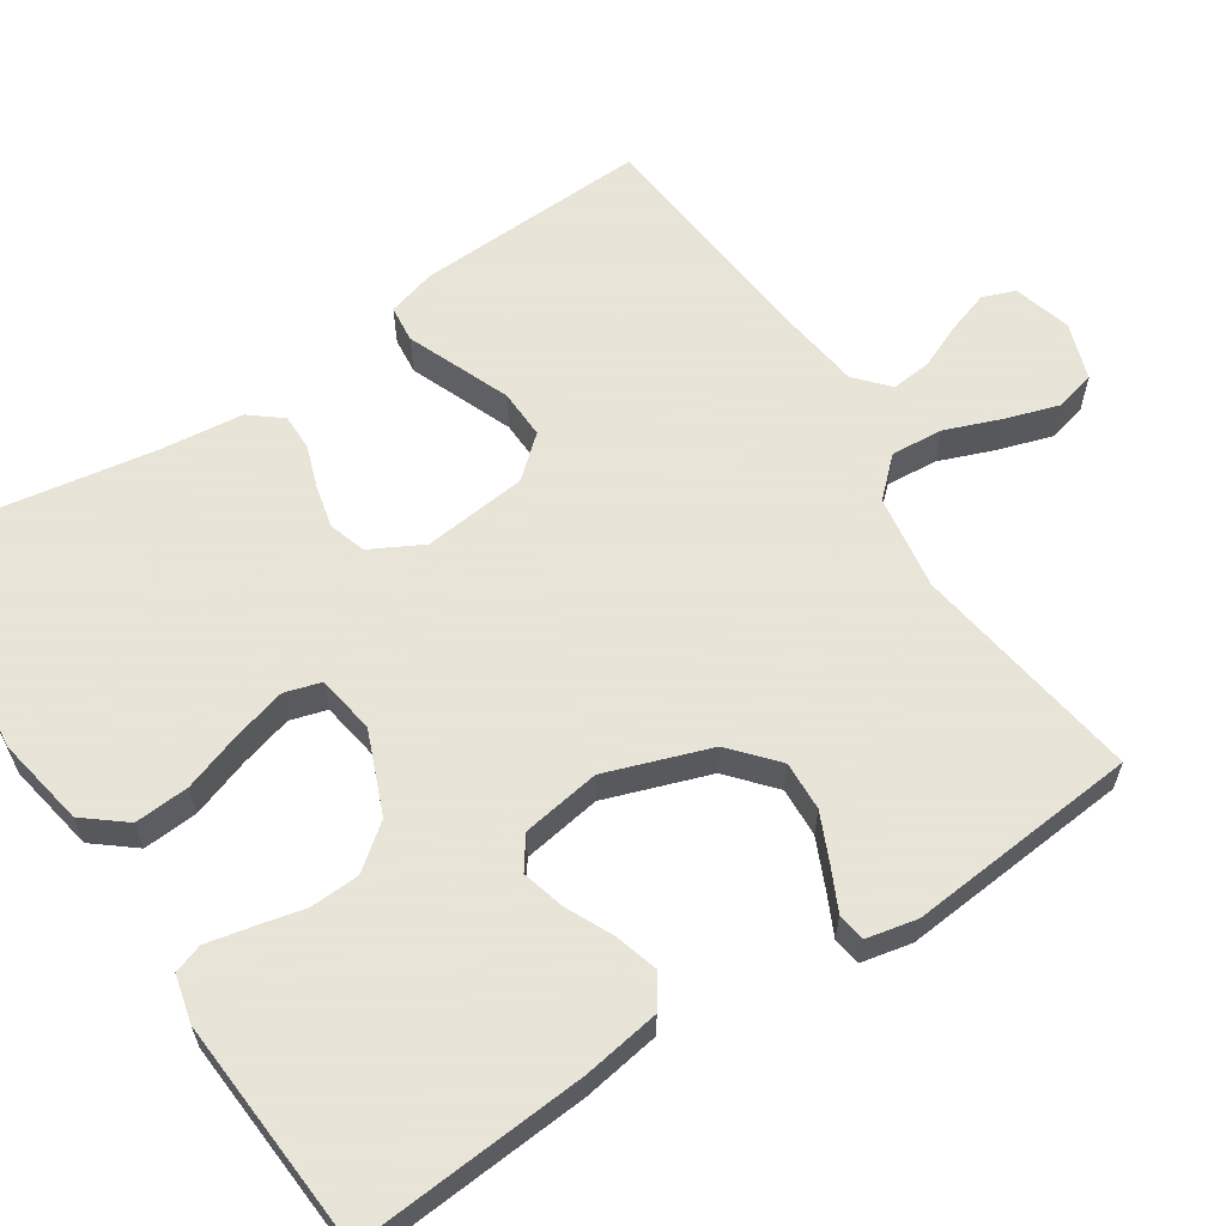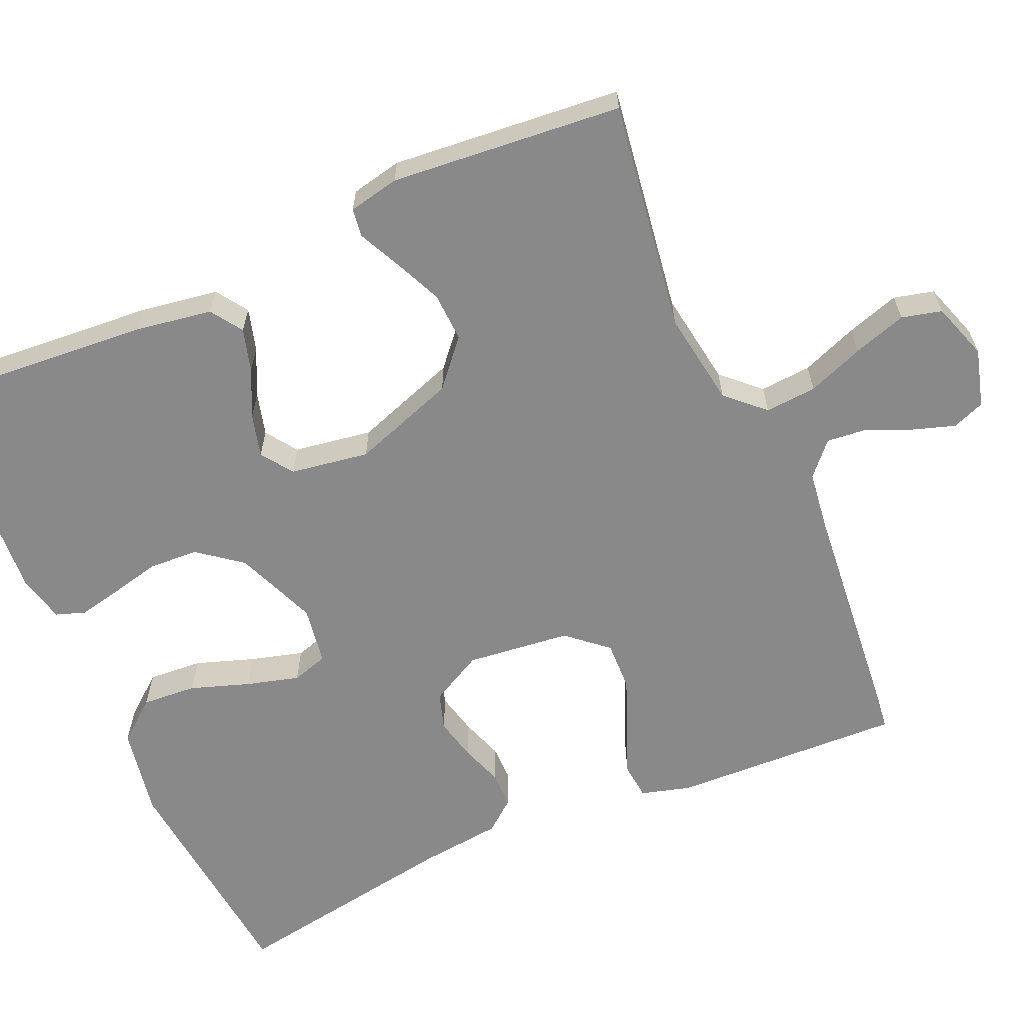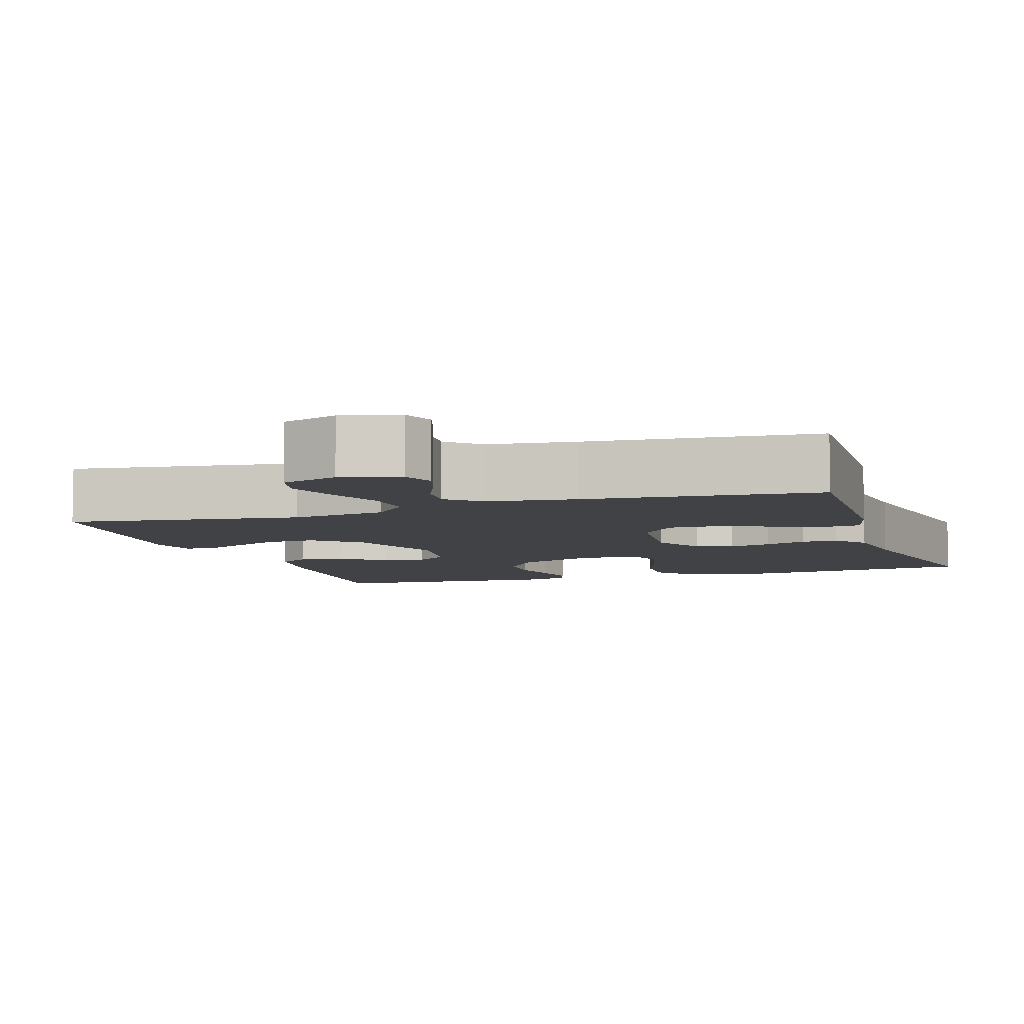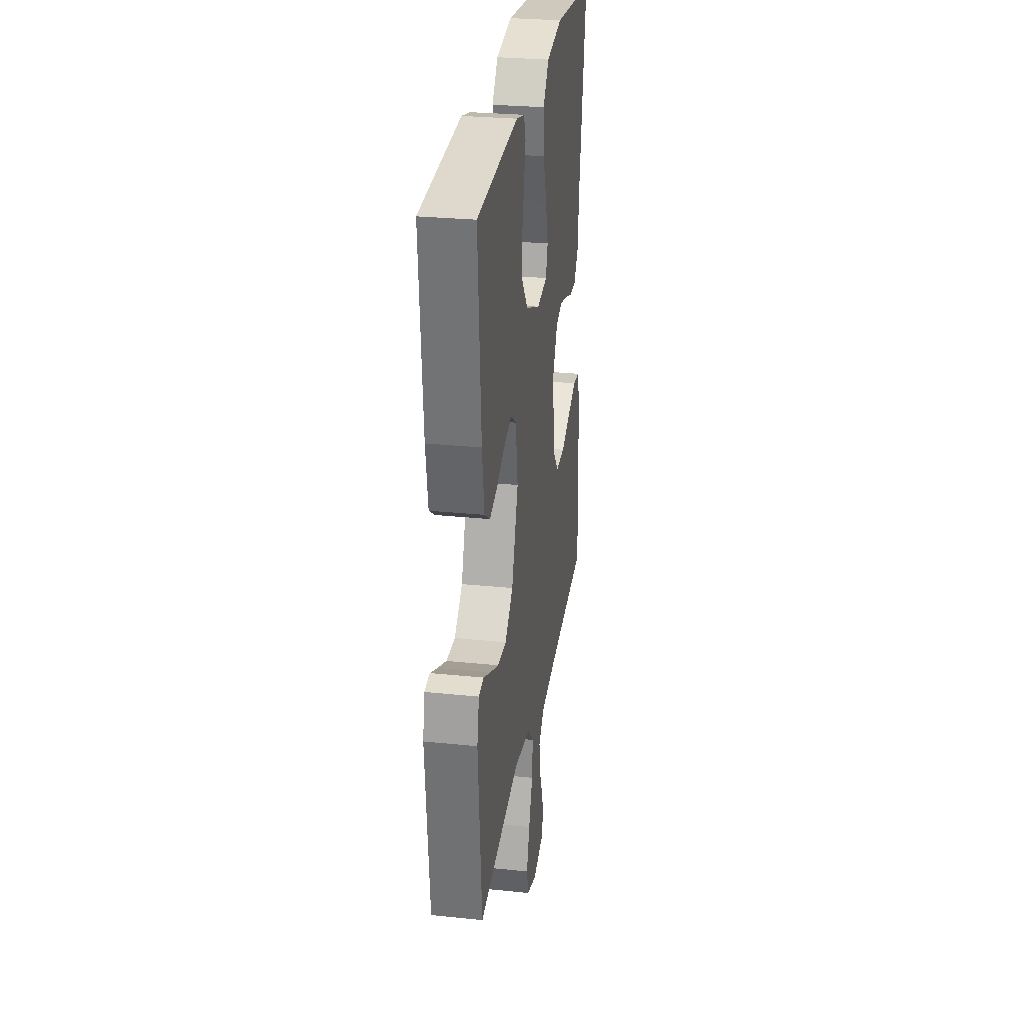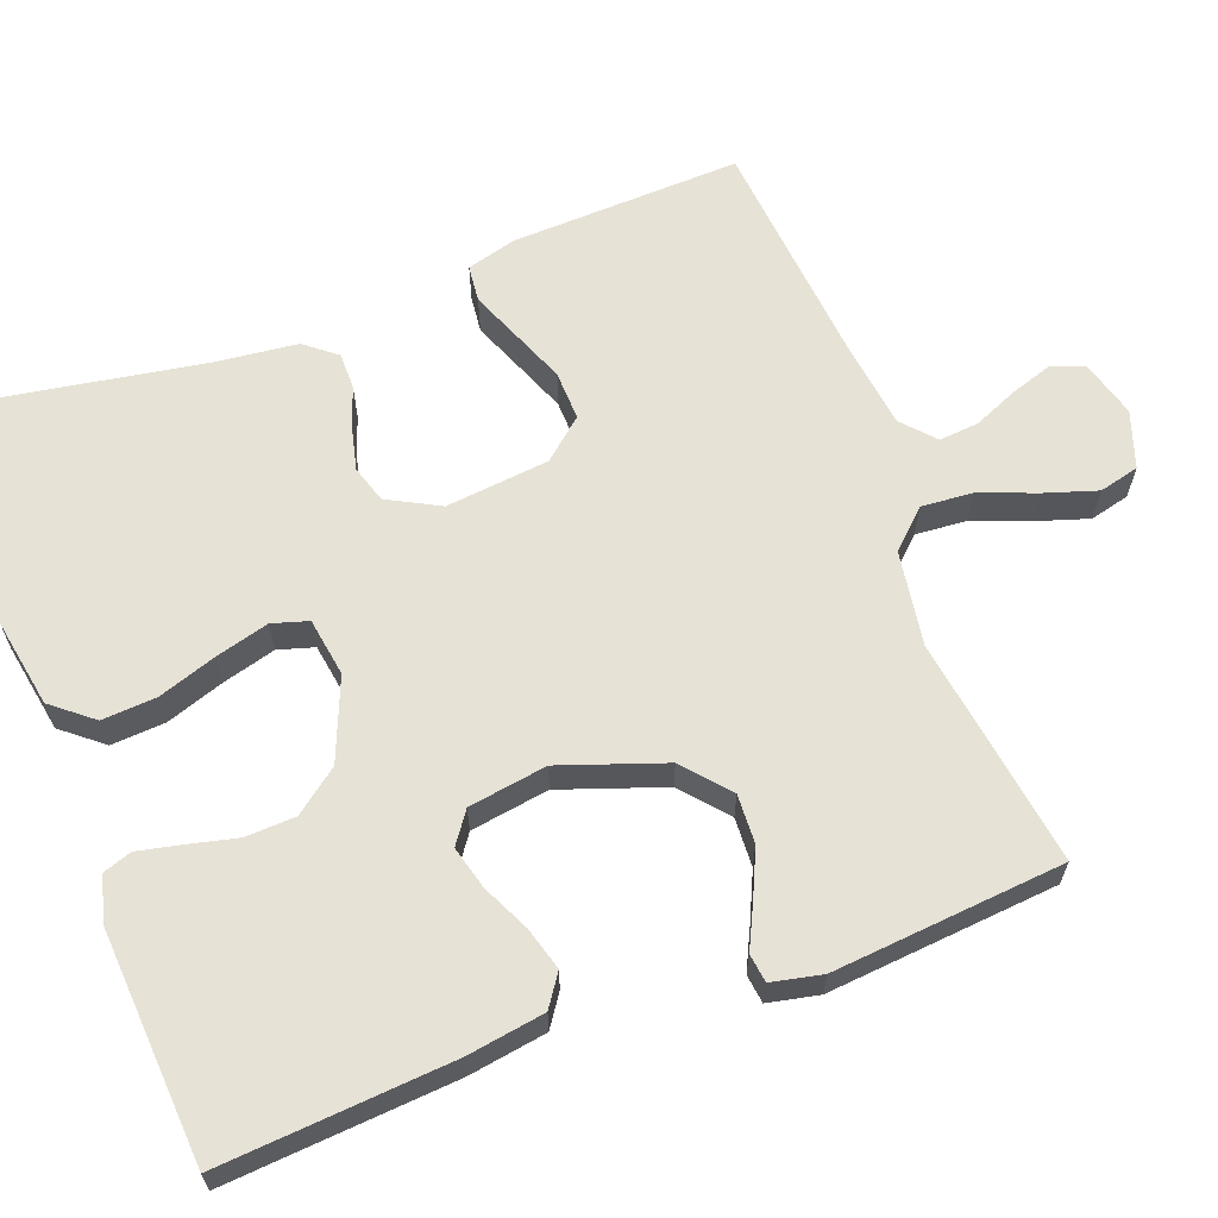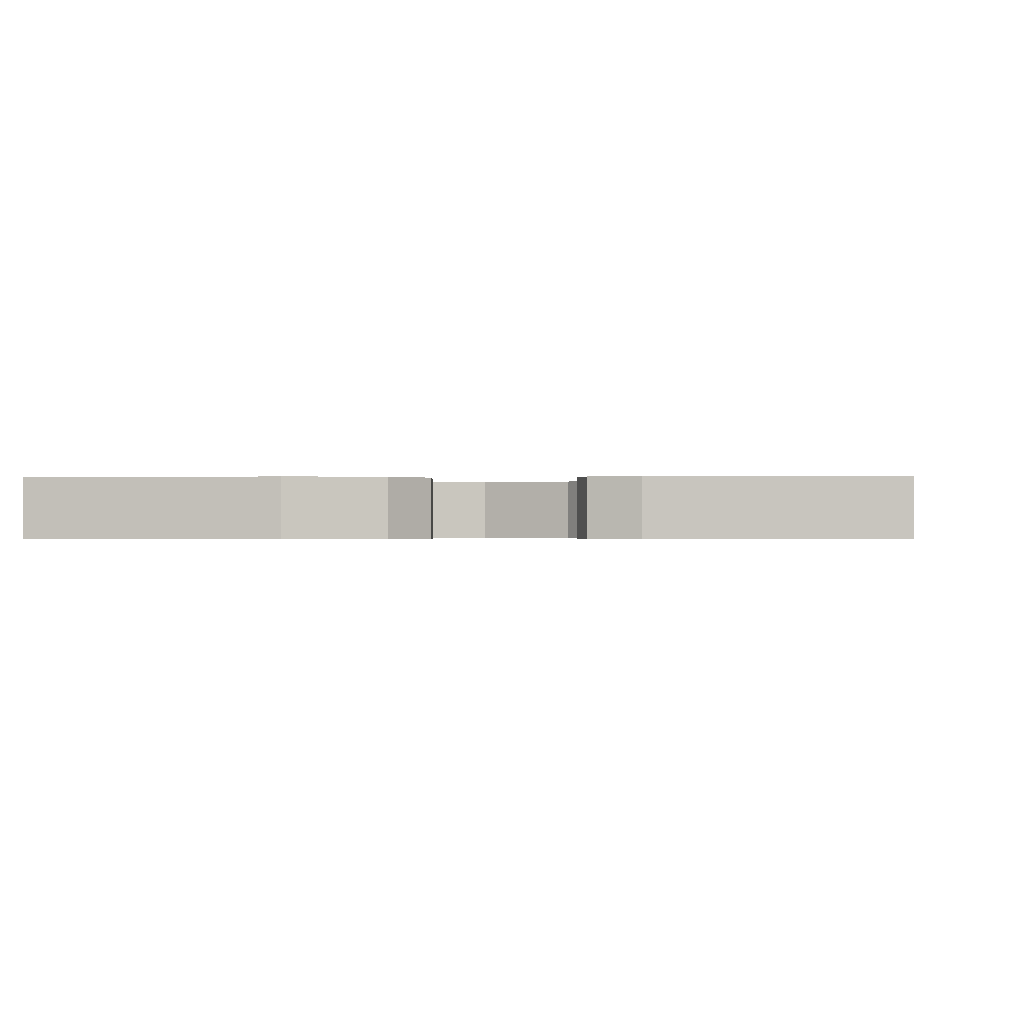
<metadata>
{"format":"obj","ext":"obj","renderer":"f3d","projection":"perspective","resolution":1024,"background":"white","views":[{"elev":61.4,"azim":56.7,"up":"+Y"},{"elev":-63.0,"azim":113.7,"up":"+Y"},{"elev":-6.6,"azim":-161.7,"up":"+Y"},{"elev":28.4,"azim":98.8,"up":"+Z"},{"elev":63.5,"azim":69.5,"up":"+Y"},{"elev":-0.4,"azim":3.7,"up":"+Y"}]}
</metadata>
<code>
v -0.5 0.07 0.5
v -0.2 0.07 0.531
v -0.083 0.07 0.51
v -0.04 0.07 0.457
v -0.045 0.07 0.386
v -0.071 0.07 0.31
v -0.09 0.07 0.241
v -0.076 0.07 0.194
v 0 0.07 0.182
v 0.106 0.07 0.225
v 0.15 0.07 0.282
v 0.153 0.07 0.347
v 0.138 0.07 0.411
v 0.126 0.07 0.467
v 0.139 0.07 0.505
v 0.2 0.07 0.52
v 0.5 0.07 0.5
v 0.477 0.07 0.2
v 0.461 0.07 0.099
v 0.42 0.07 0.071
v 0.364 0.07 0.087
v 0.303 0.07 0.116
v 0.247 0.07 0.131
v 0.206 0.07 0.102
v 0.19 0.07 0
v 0.237 0.07 -0.135
v 0.296 0.07 -0.186
v 0.36 0.07 -0.183
v 0.422 0.07 -0.155
v 0.476 0.07 -0.129
v 0.513 0.07 -0.134
v 0.527 0.07 -0.2
v 0.5 0.07 -0.5
v 0.2 0.07 -0.456
v 0.077 0.07 -0.475
v 0.032 0.07 -0.523
v 0.037 0.07 -0.59
v 0.065 0.07 -0.663
v 0.087 0.07 -0.732
v 0.074 0.07 -0.784
v 0 0.07 -0.809
v -0.075 0.07 -0.788
v -0.091 0.07 -0.746
v -0.073 0.07 -0.691
v -0.048 0.07 -0.633
v -0.043 0.07 -0.581
v -0.085 0.07 -0.543
v -0.2 0.07 -0.528
v -0.5 0.07 -0.5
v -0.488 0.07 -0.2
v -0.47 0.07 -0.136
v -0.422 0.07 -0.131
v -0.358 0.07 -0.157
v -0.288 0.07 -0.185
v -0.224 0.07 -0.187
v -0.179 0.07 -0.135
v -0.164 0.07 0
v -0.2 0.07 0.068
v -0.248 0.07 0.083
v -0.303 0.07 0.07
v -0.358 0.07 0.051
v -0.405 0.07 0.051
v -0.438 0.07 0.092
v -0.45 0.07 0.2
v -0.5 0 0.5
v -0.2 0 0.531
v -0.083 0 0.51
v -0.04 0 0.457
v -0.045 0 0.386
v -0.071 0 0.31
v -0.09 0 0.241
v -0.076 0 0.194
v 0 0 0.182
v 0.106 0 0.225
v 0.15 0 0.282
v 0.153 0 0.347
v 0.138 0 0.411
v 0.126 0 0.467
v 0.139 0 0.505
v 0.2 0 0.52
v 0.5 0 0.5
v 0.477 0 0.2
v 0.461 0 0.099
v 0.42 0 0.071
v 0.364 0 0.087
v 0.303 0 0.116
v 0.247 0 0.131
v 0.206 0 0.102
v 0.19 0 0
v 0.237 0 -0.135
v 0.296 0 -0.186
v 0.36 0 -0.183
v 0.422 0 -0.155
v 0.476 0 -0.129
v 0.513 0 -0.134
v 0.527 0 -0.2
v 0.5 0 -0.5
v 0.2 0 -0.456
v 0.077 0 -0.475
v 0.032 0 -0.523
v 0.037 0 -0.59
v 0.065 0 -0.663
v 0.087 0 -0.732
v 0.074 0 -0.784
v 0 0 -0.809
v -0.075 0 -0.788
v -0.091 0 -0.746
v -0.073 0 -0.691
v -0.048 0 -0.633
v -0.043 0 -0.581
v -0.085 0 -0.543
v -0.2 0 -0.528
v -0.5 0 -0.5
v -0.488 0 -0.2
v -0.47 0 -0.136
v -0.422 0 -0.131
v -0.358 0 -0.157
v -0.288 0 -0.185
v -0.224 0 -0.187
v -0.179 0 -0.135
v -0.164 0 0
v -0.2 0 0.068
v -0.248 0 0.083
v -0.303 0 0.07
v -0.358 0 0.051
v -0.405 0 0.051
v -0.438 0 0.092
v -0.45 0 0.2
f 61 62 63 64
f 60 61 64 1
f 59 60 1 2
f 58 59 2 3
f 57 58 3 4
f 56 57 4
f 50 51 52 53
f 48 49 50 53
f 47 48 53 54
f 46 47 54 55
f 42 43 44 45
f 40 41 42 45
f 40 45 46
f 37 38 39 40
f 37 40 46 55
f 31 32 33 34
f 29 30 31 34
f 28 29 34 35
f 27 28 35
f 26 27 35 36
f 19 20 21 22
f 19 22 23
f 18 19 23
f 17 18 23
f 16 17 23 24
f 12 13 14 15
f 12 15 16 24
f 4 5 6
f 4 6 7
f 56 4 7
f 36 37 55 56
f 25 26 36 56
f 11 12 24 25
f 10 11 25
f 9 10 25 56
f 8 9 56
f 7 8 56
f 128 127 126 125
f 65 128 125 124
f 66 65 124 123
f 67 66 123 122
f 68 67 122 121
f 68 121 120
f 117 116 115 114
f 117 114 113 112
f 118 117 112 111
f 119 118 111 110
f 109 108 107 106
f 109 106 105 104
f 110 109 104
f 104 103 102 101
f 119 110 104 101
f 98 97 96 95
f 98 95 94 93
f 99 98 93 92
f 99 92 91
f 100 99 91 90
f 86 85 84 83
f 87 86 83
f 87 83 82
f 87 82 81
f 88 87 81 80
f 79 78 77 76
f 88 80 79 76
f 70 69 68
f 71 70 68
f 71 68 120
f 120 119 101 100
f 120 100 90 89
f 89 88 76 75
f 89 75 74
f 120 89 74 73
f 120 73 72
f 120 72 71
f 1 65 66 2
f 2 66 67 3
f 3 67 68 4
f 4 68 69 5
f 5 69 70 6
f 6 70 71 7
f 7 71 72 8
f 8 72 73 9
f 9 73 74 10
f 10 74 75 11
f 11 75 76 12
f 12 76 77 13
f 13 77 78 14
f 14 78 79 15
f 15 79 80 16
f 16 80 81 17
f 17 81 82 18
f 18 82 83 19
f 19 83 84 20
f 20 84 85 21
f 21 85 86 22
f 22 86 87 23
f 23 87 88 24
f 24 88 89 25
f 25 89 90 26
f 26 90 91 27
f 27 91 92 28
f 28 92 93 29
f 29 93 94 30
f 30 94 95 31
f 31 95 96 32
f 32 96 97 33
f 33 97 98 34
f 34 98 99 35
f 35 99 100 36
f 36 100 101 37
f 37 101 102 38
f 38 102 103 39
f 39 103 104 40
f 40 104 105 41
f 41 105 106 42
f 42 106 107 43
f 43 107 108 44
f 44 108 109 45
f 45 109 110 46
f 46 110 111 47
f 47 111 112 48
f 48 112 113 49
f 49 113 114 50
f 50 114 115 51
f 51 115 116 52
f 52 116 117 53
f 53 117 118 54
f 54 118 119 55
f 55 119 120 56
f 56 120 121 57
f 57 121 122 58
f 58 122 123 59
f 59 123 124 60
f 60 124 125 61
f 61 125 126 62
f 62 126 127 63
f 63 127 128 64
f 64 128 65 1

</code>
